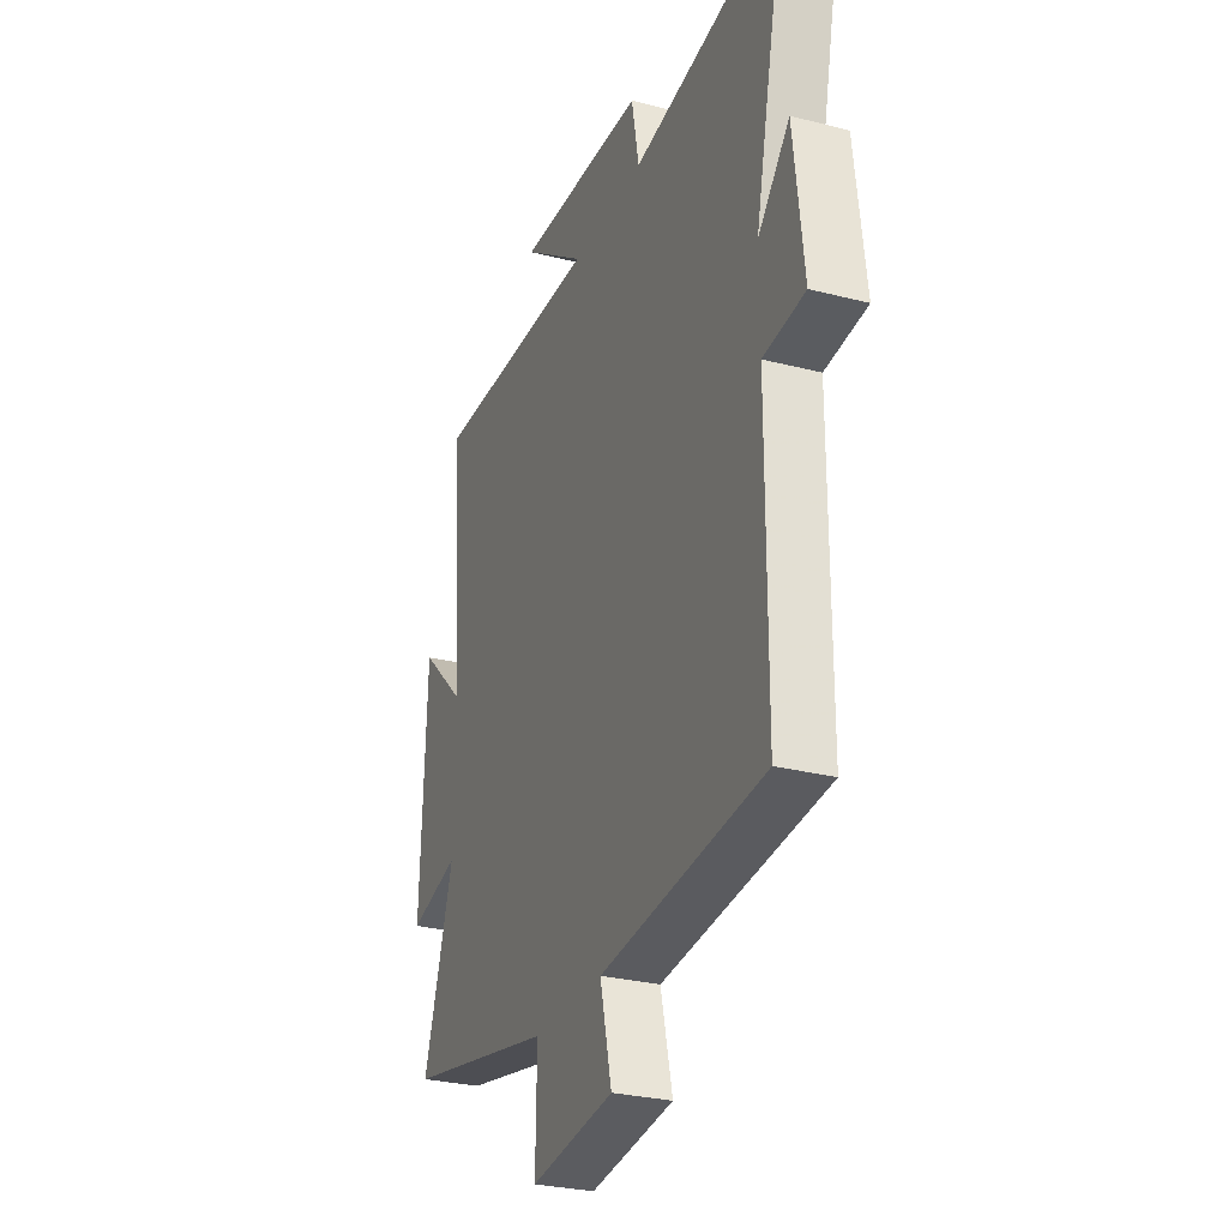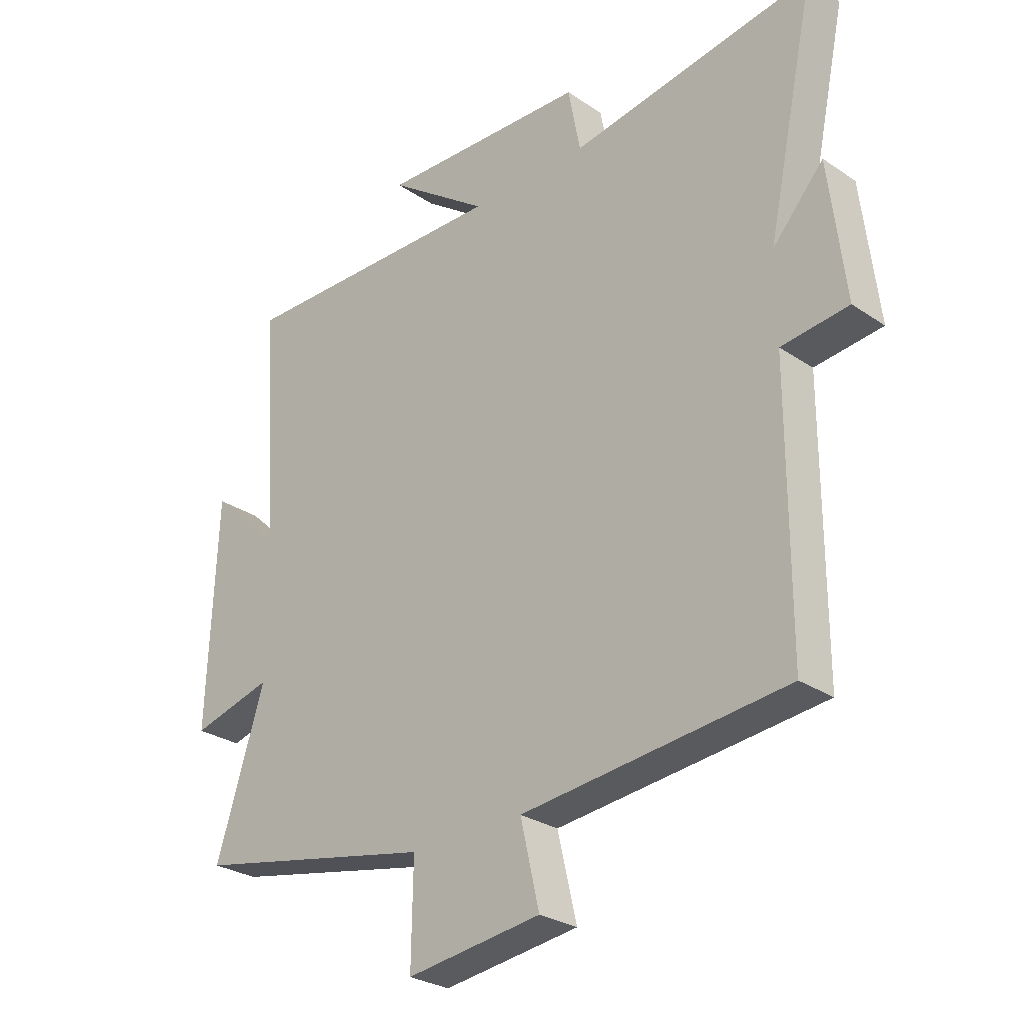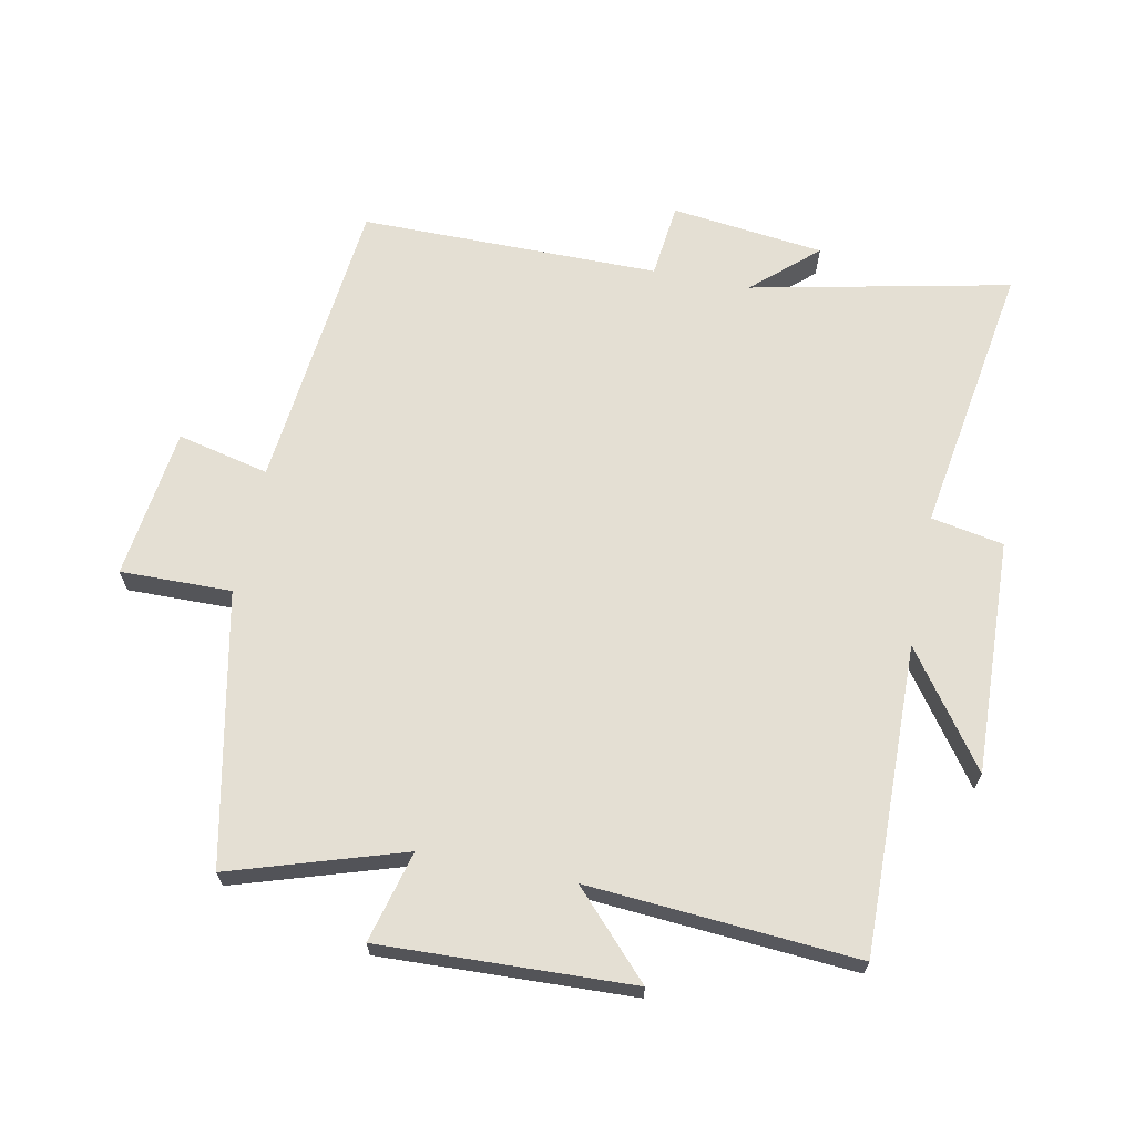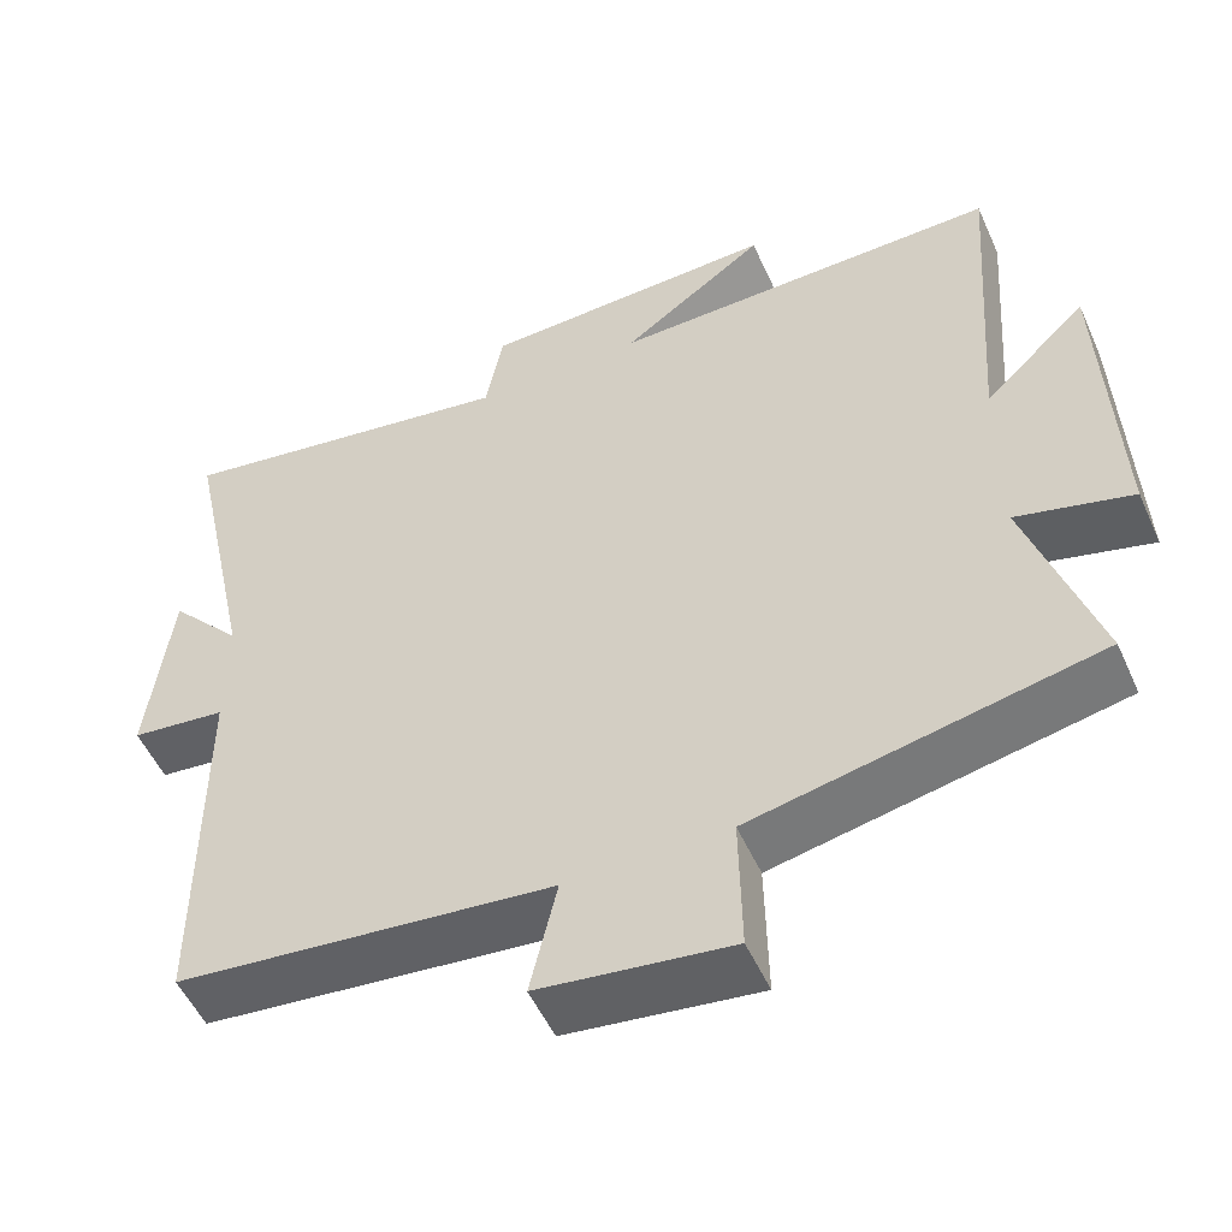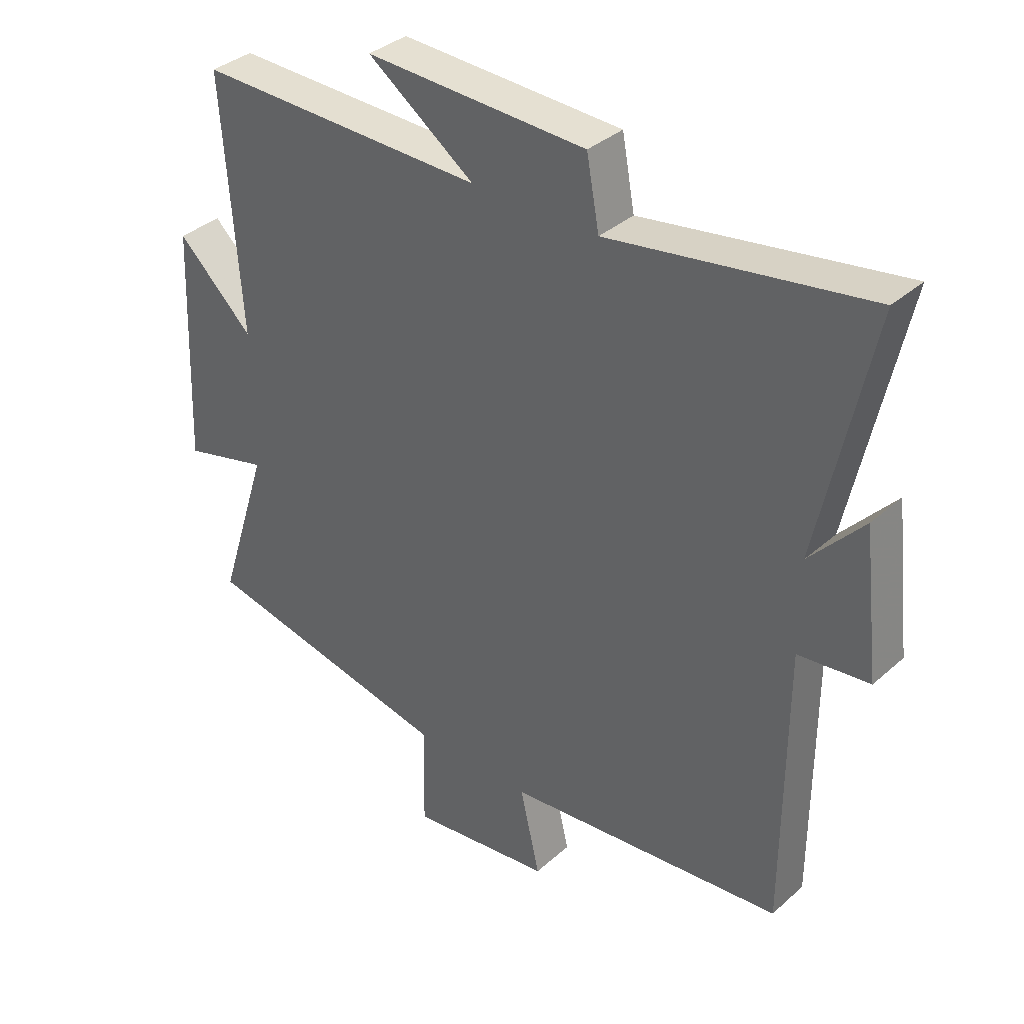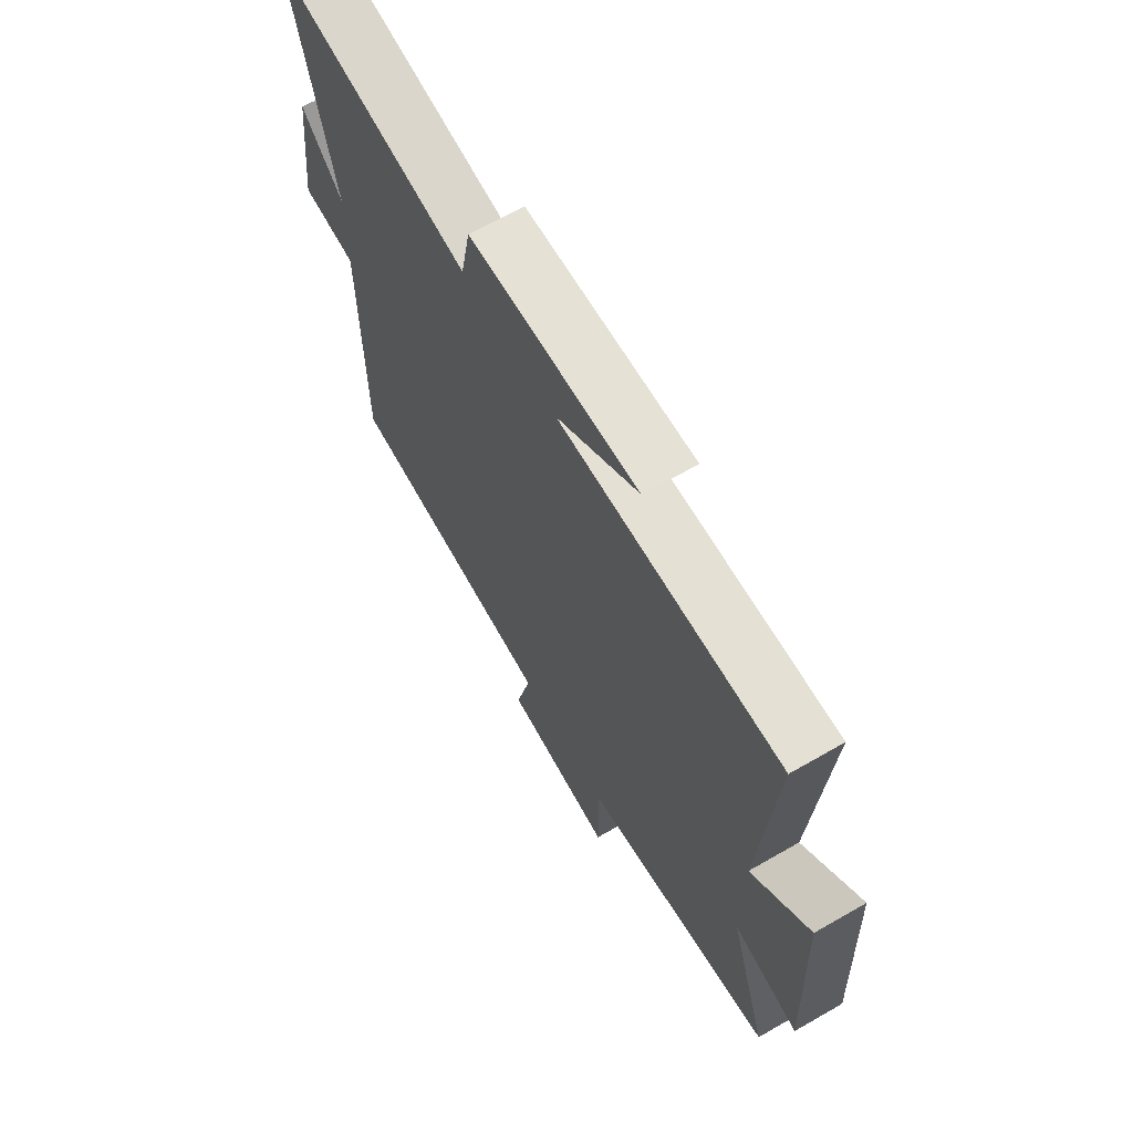
<metadata>
{"format":"obj","ext":"obj","renderer":"f3d","projection":"perspective","resolution":1024,"background":"white","views":[{"elev":-28.3,"azim":68.8,"up":"+Z"},{"elev":-27.9,"azim":44.3,"up":"+Z"},{"elev":66.4,"azim":-78.6,"up":"+Y"},{"elev":-52.5,"azim":-156.1,"up":"+Z"},{"elev":35.8,"azim":40.9,"up":"+Z"},{"elev":66.4,"azim":-120.0,"up":"+Z"}]}
</metadata>
<code>
v -0.585 0.07 -0.413
v -0.5 0.07 -0.145
v -0.642 0.07 -0.182
v -0.626 0.07 0.21
v -0.5 0.07 0.091
v -0.53 0.07 0.509
v -0.05 0.07 0.5
v -0.227 0.07 0.627
v 0.139 0.07 0.613
v 0.16 0.07 0.5
v 0.586 0.07 0.568
v 0.5 0.07 0.165
v 0.589 0.07 0.264
v 0.617 0.07 0.026
v 0.5 0.07 0.013
v 0.499 0.07 -0.453
v 0.037 0.07 -0.5
v 0.07 0.07 -0.643
v -0.166 0.07 -0.673
v -0.163 0.07 -0.5
v -0.585 0 -0.413
v -0.5 0 -0.145
v -0.642 0 -0.182
v -0.626 0 0.21
v -0.5 0 0.091
v -0.53 0 0.509
v -0.05 0 0.5
v -0.227 0 0.627
v 0.139 0 0.613
v 0.16 0 0.5
v 0.586 0 0.568
v 0.5 0 0.165
v 0.589 0 0.264
v 0.617 0 0.026
v 0.5 0 0.013
v 0.499 0 -0.453
v 0.037 0 -0.5
v 0.07 0 -0.643
v -0.166 0 -0.673
v -0.163 0 -0.5
f 17 18 19 20
f 15 16 17 20
f 15 20 1 2
f 12 13 14 15
f 12 15 2
f 10 11 12 2
f 7 8 9 10
f 7 10 2 3
f 5 6 7
f 5 7 3
f 3 4 5
f 40 39 38 37
f 40 37 36 35
f 22 21 40 35
f 35 34 33 32
f 22 35 32
f 22 32 31 30
f 30 29 28 27
f 23 22 30 27
f 27 26 25
f 23 27 25
f 25 24 23
f 1 21 22 2
f 2 22 23 3
f 3 23 24 4
f 4 24 25 5
f 5 25 26 6
f 6 26 27 7
f 7 27 28 8
f 8 28 29 9
f 9 29 30 10
f 10 30 31 11
f 11 31 32 12
f 12 32 33 13
f 13 33 34 14
f 14 34 35 15
f 15 35 36 16
f 16 36 37 17
f 17 37 38 18
f 18 38 39 19
f 19 39 40 20
f 20 40 21 1

</code>
